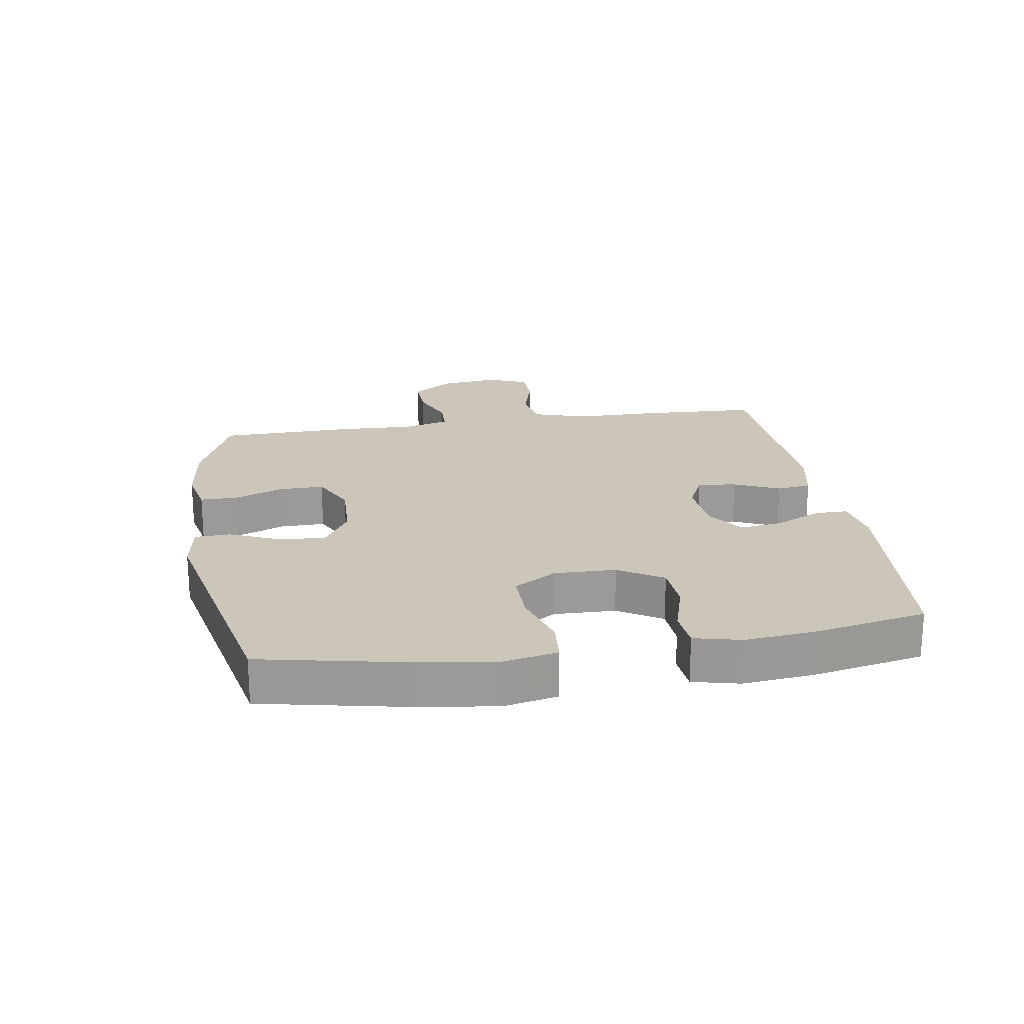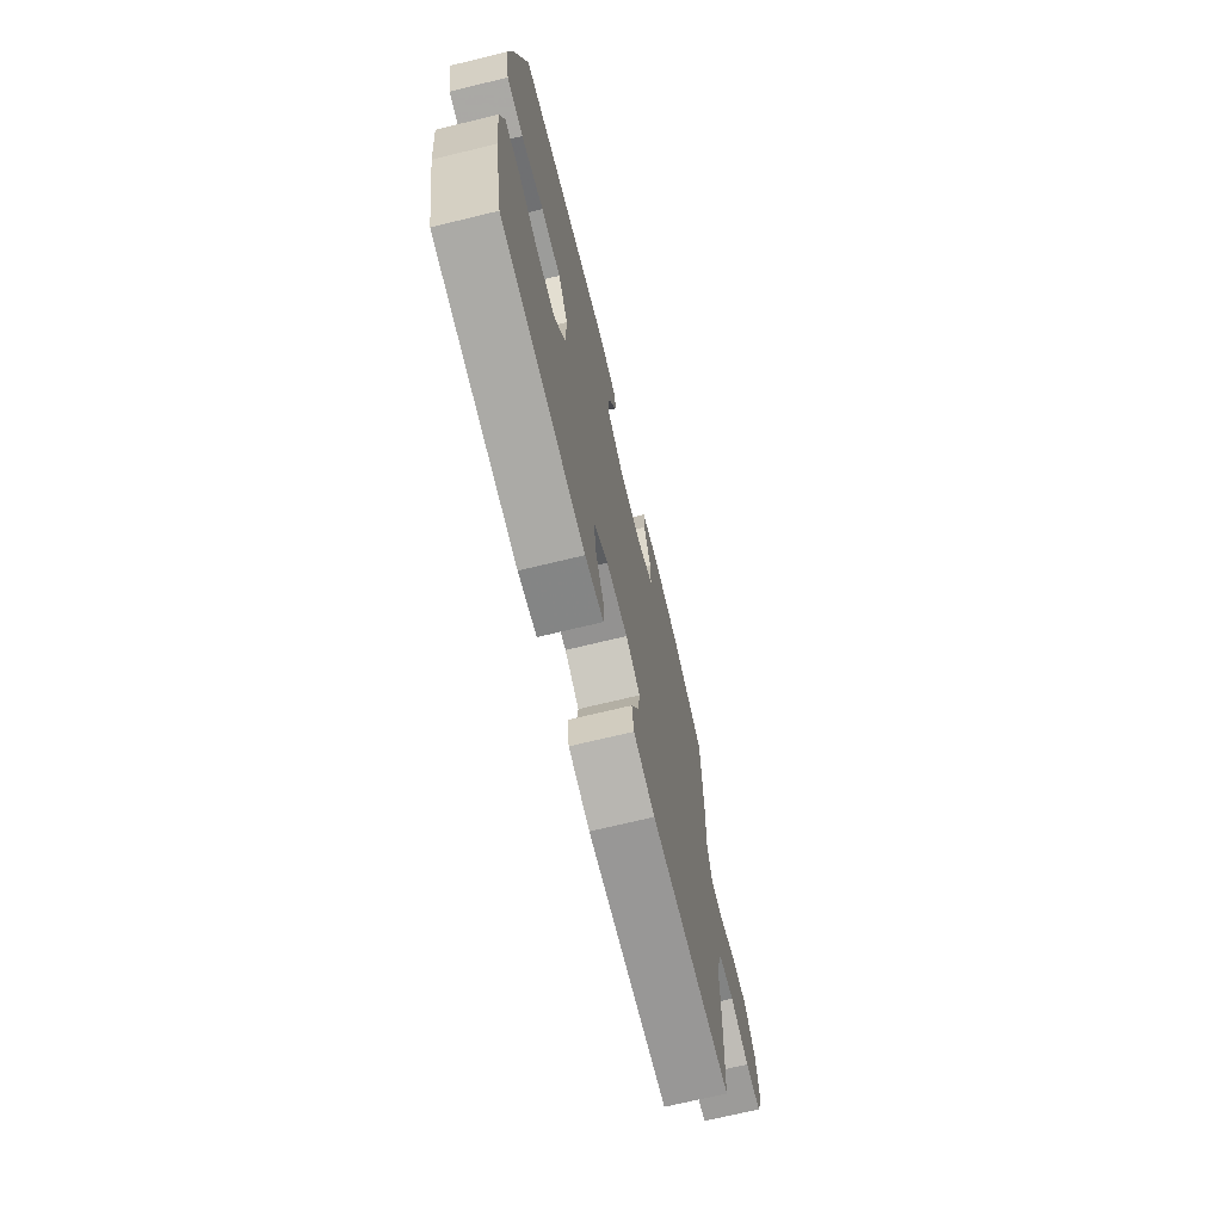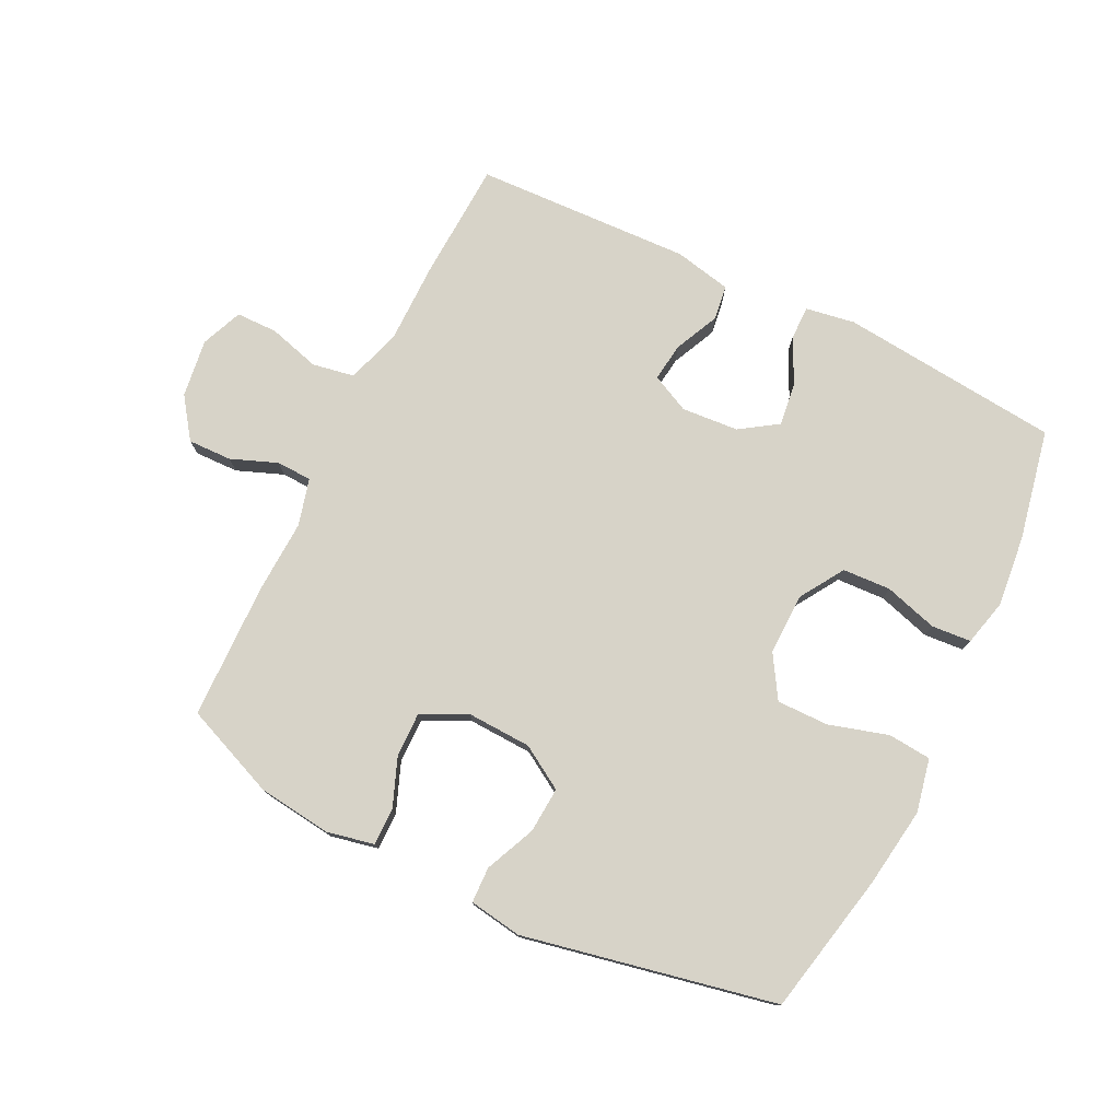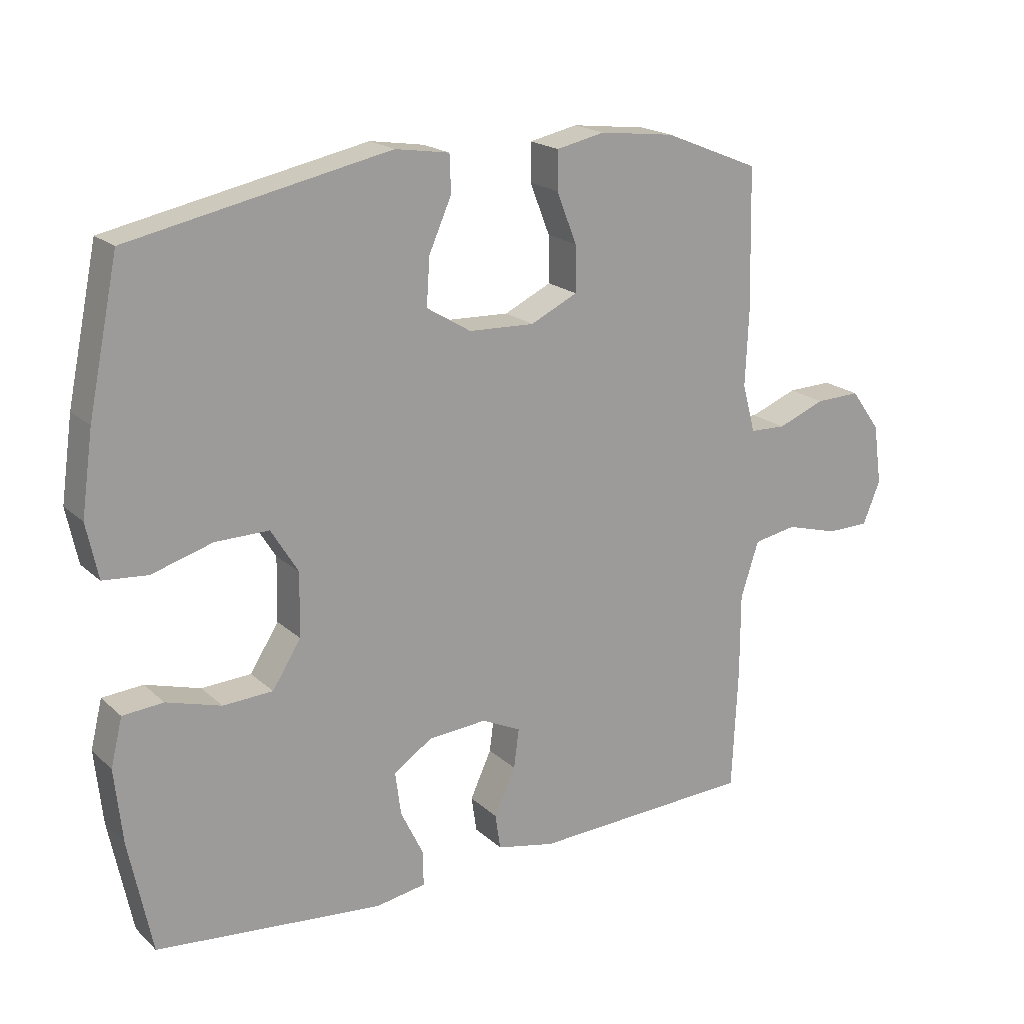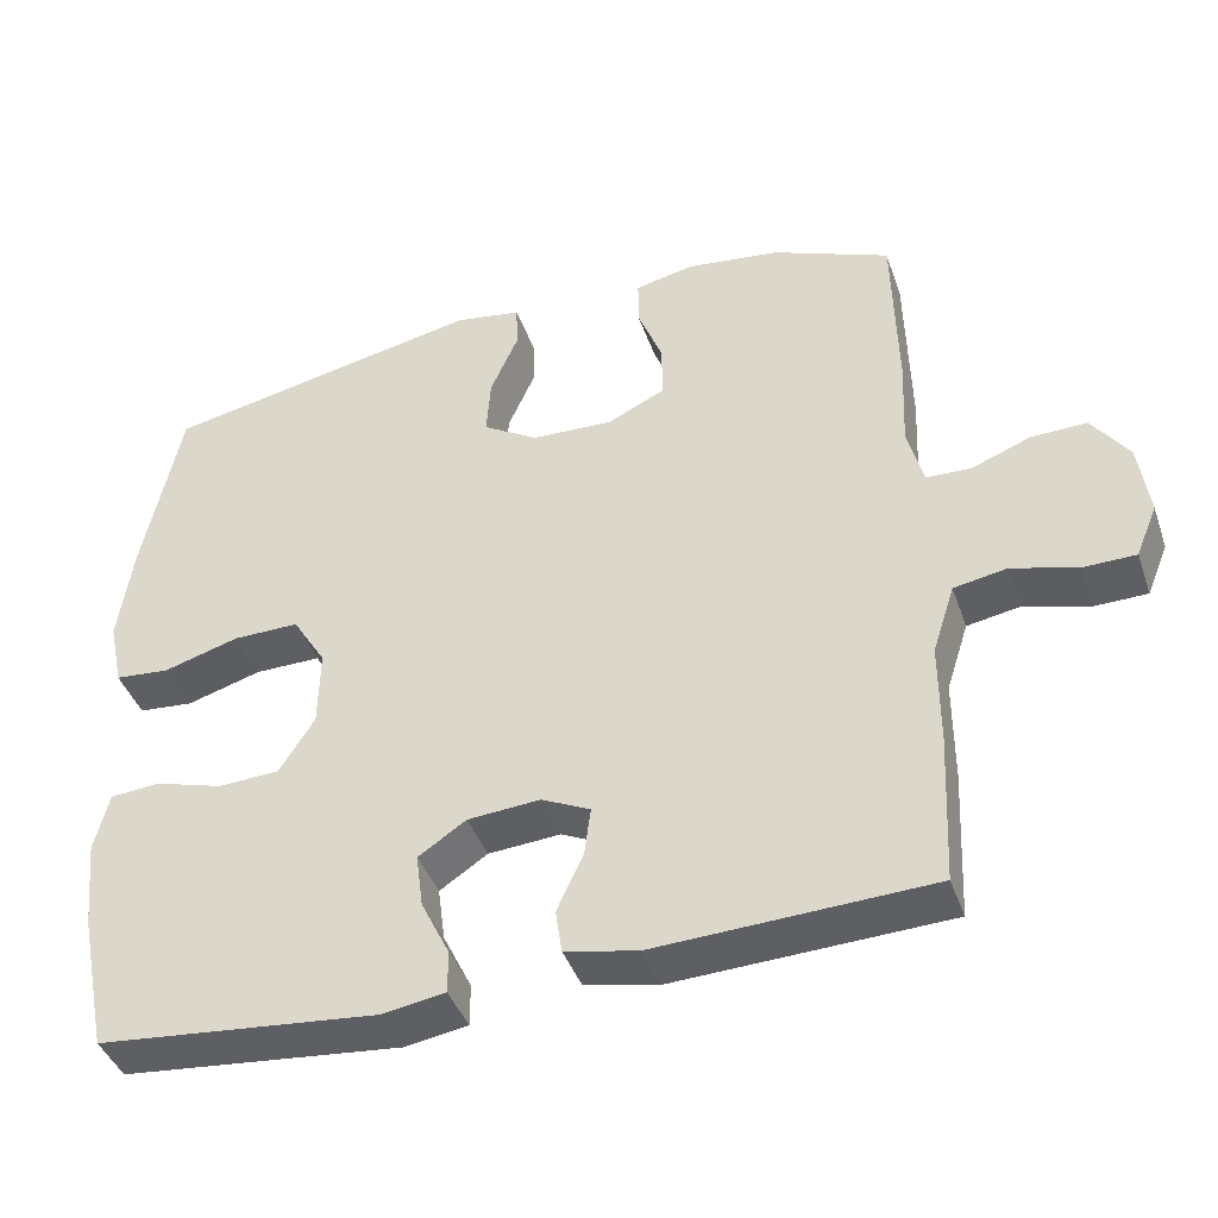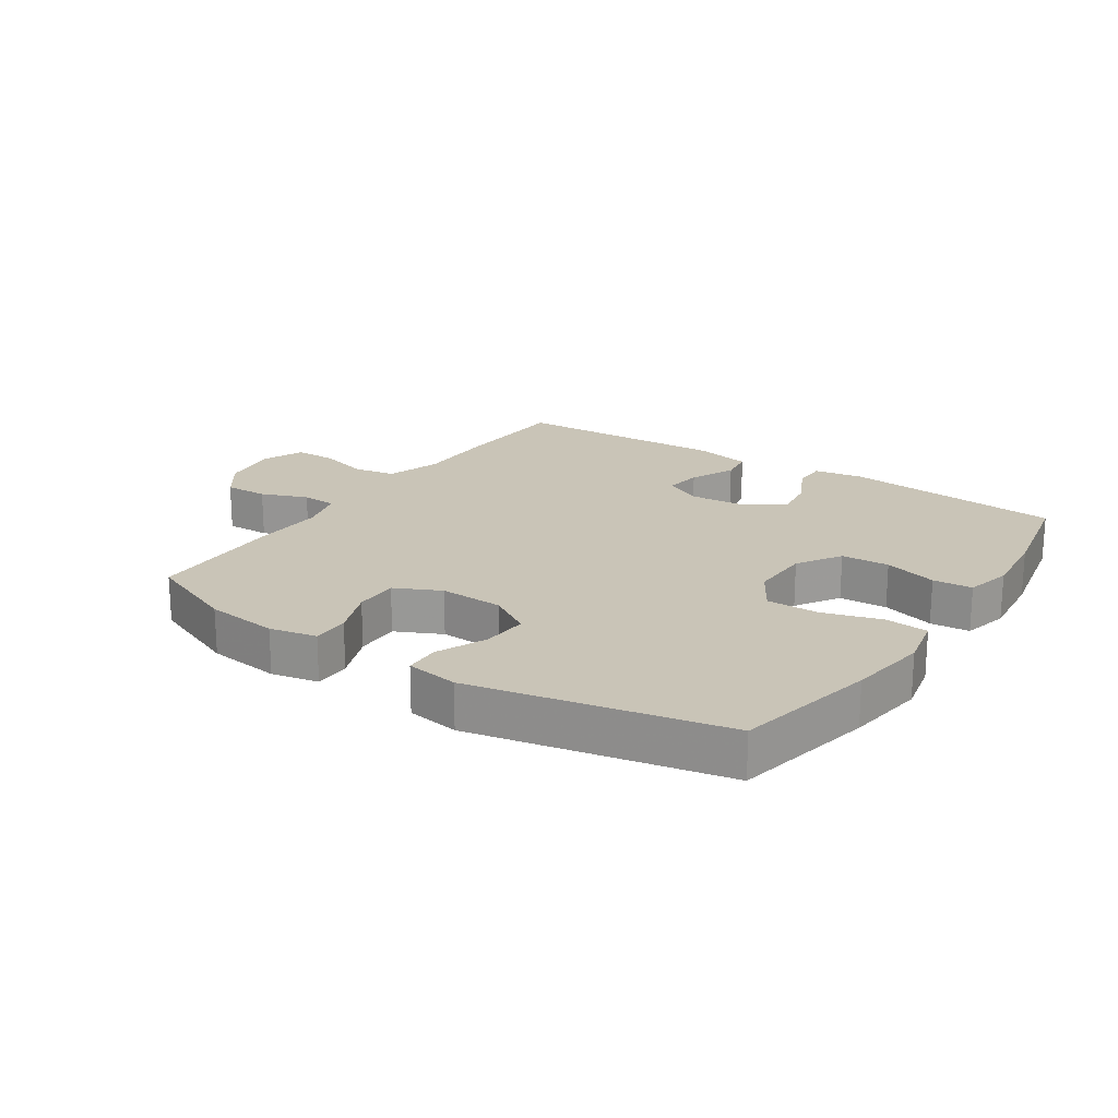
<metadata>
{"format":"obj","ext":"obj","renderer":"f3d","projection":"perspective","resolution":1024,"background":"white","views":[{"elev":20.9,"azim":80.9,"up":"+Y"},{"elev":-70.6,"azim":103.6,"up":"+Z"},{"elev":76.9,"azim":26.3,"up":"+Y"},{"elev":19.3,"azim":148.1,"up":"+Z"},{"elev":-41.6,"azim":-161.5,"up":"+Z"},{"elev":20.0,"azim":33.8,"up":"+Y"}]}
</metadata>
<code>
v 0.5 0.07 0.5
v 0.547 0.07 0.273
v 0.565 0.07 0.146
v 0.547 0.07 0.061
v 0.478 0.07 0.055
v 0.384 0.07 0.083
v 0.301 0.07 0.084
v 0.259 0.07 0.016
v 0.261 0.07 -0.082
v 0.305 0.07 -0.152
v 0.382 0.07 -0.156
v 0.467 0.07 -0.131
v 0.53 0.07 -0.136
v 0.548 0.07 -0.21
v 0.536 0.07 -0.324
v 0.5 0.07 -0.5
v 0.148 0.07 -0.534
v 0.07 0.07 -0.521
v 0.07 0.07 -0.468
v 0.106 0.07 -0.394
v 0.115 0.07 -0.326
v 0.055 0.07 -0.286
v -0.036 0.07 -0.279
v -0.097 0.07 -0.308
v -0.089 0.07 -0.369
v -0.056 0.07 -0.441
v -0.064 0.07 -0.496
v -0.155 0.07 -0.515
v -0.5 0.07 -0.5
v -0.509 0.07 -0.31
v -0.509 0.07 -0.181
v -0.537 0.07 -0.094
v -0.604 0.07 -0.082
v -0.686 0.07 -0.105
v -0.752 0.07 -0.104
v -0.779 0.07 -0.038
v -0.766 0.07 0.055
v -0.72 0.07 0.119
v -0.65 0.07 0.117
v -0.576 0.07 0.088
v -0.52 0.07 0.09
v -0.5 0.07 0.165
v -0.505 0.07 0.281
v -0.5 0.07 0.5
v -0.352 0.07 0.56
v -0.235 0.07 0.574
v -0.16 0.07 0.558
v -0.16 0.07 0.499
v -0.191 0.07 0.42
v -0.192 0.07 0.349
v -0.119 0.07 0.314
v -0.017 0.07 0.318
v 0.052 0.07 0.36
v 0.047 0.07 0.433
v 0.012 0.07 0.513
v 0.014 0.07 0.57
v 0.098 0.07 0.583
v 0.5 0 0.5
v 0.547 0 0.273
v 0.565 0 0.146
v 0.547 0 0.061
v 0.478 0 0.055
v 0.384 0 0.083
v 0.301 0 0.084
v 0.259 0 0.016
v 0.261 0 -0.082
v 0.305 0 -0.152
v 0.382 0 -0.156
v 0.467 0 -0.131
v 0.53 0 -0.136
v 0.548 0 -0.21
v 0.536 0 -0.324
v 0.5 0 -0.5
v 0.148 0 -0.534
v 0.07 0 -0.521
v 0.07 0 -0.468
v 0.106 0 -0.394
v 0.115 0 -0.326
v 0.055 0 -0.286
v -0.036 0 -0.279
v -0.097 0 -0.308
v -0.089 0 -0.369
v -0.056 0 -0.441
v -0.064 0 -0.496
v -0.155 0 -0.515
v -0.5 0 -0.5
v -0.509 0 -0.31
v -0.509 0 -0.181
v -0.537 0 -0.094
v -0.604 0 -0.082
v -0.686 0 -0.105
v -0.752 0 -0.104
v -0.779 0 -0.038
v -0.766 0 0.055
v -0.72 0 0.119
v -0.65 0 0.117
v -0.576 0 0.088
v -0.52 0 0.09
v -0.5 0 0.165
v -0.505 0 0.281
v -0.5 0 0.5
v -0.352 0 0.56
v -0.235 0 0.574
v -0.16 0 0.558
v -0.16 0 0.499
v -0.191 0 0.42
v -0.192 0 0.349
v -0.119 0 0.314
v -0.017 0 0.318
v 0.052 0 0.36
v 0.047 0 0.433
v 0.012 0 0.513
v 0.014 0 0.57
v 0.098 0 0.583
f 4 5 6
f 3 4 6
f 2 3 6
f 1 2 6
f 57 1 6
f 56 57 6
f 55 56 6
f 54 55 6
f 53 54 6 7
f 52 53 7 8
f 51 52 8 9
f 50 51 9 10
f 47 48 49
f 46 47 49
f 45 46 49
f 44 45 49
f 43 44 49
f 42 43 49
f 41 42 49 50
f 38 39 40
f 37 38 40
f 36 37 40
f 35 36 40
f 34 35 40
f 33 34 40
f 32 33 40 41
f 41 50 10
f 32 41 10
f 31 32 10
f 29 30 31
f 28 29 31
f 27 28 31
f 26 27 31
f 25 26 31
f 18 19 20
f 17 18 20
f 16 17 20
f 15 16 20
f 14 15 20
f 13 14 20
f 12 13 20
f 11 12 20
f 11 20 21
f 10 11 21 22
f 24 25 31
f 23 24 31
f 10 22 23 31
f 63 62 61
f 63 61 60
f 63 60 59
f 63 59 58
f 63 58 114
f 63 114 113
f 63 113 112
f 63 112 111
f 64 63 111 110
f 65 64 110 109
f 66 65 109 108
f 67 66 108 107
f 106 105 104
f 106 104 103
f 106 103 102
f 106 102 101
f 106 101 100
f 106 100 99
f 107 106 99 98
f 97 96 95
f 97 95 94
f 97 94 93
f 97 93 92
f 97 92 91
f 97 91 90
f 98 97 90 89
f 67 107 98
f 67 98 89
f 67 89 88
f 88 87 86
f 88 86 85
f 88 85 84
f 88 84 83
f 88 83 82
f 77 76 75
f 77 75 74
f 77 74 73
f 77 73 72
f 77 72 71
f 77 71 70
f 77 70 69
f 77 69 68
f 78 77 68
f 79 78 68 67
f 88 82 81
f 88 81 80
f 88 80 79 67
f 1 58 59 2
f 2 59 60 3
f 3 60 61 4
f 4 61 62 5
f 5 62 63 6
f 6 63 64 7
f 7 64 65 8
f 8 65 66 9
f 9 66 67 10
f 10 67 68 11
f 11 68 69 12
f 12 69 70 13
f 13 70 71 14
f 14 71 72 15
f 15 72 73 16
f 16 73 74 17
f 17 74 75 18
f 18 75 76 19
f 19 76 77 20
f 20 77 78 21
f 21 78 79 22
f 22 79 80 23
f 23 80 81 24
f 24 81 82 25
f 25 82 83 26
f 26 83 84 27
f 27 84 85 28
f 28 85 86 29
f 29 86 87 30
f 30 87 88 31
f 31 88 89 32
f 32 89 90 33
f 33 90 91 34
f 34 91 92 35
f 35 92 93 36
f 36 93 94 37
f 37 94 95 38
f 38 95 96 39
f 39 96 97 40
f 40 97 98 41
f 41 98 99 42
f 42 99 100 43
f 43 100 101 44
f 44 101 102 45
f 45 102 103 46
f 46 103 104 47
f 47 104 105 48
f 48 105 106 49
f 49 106 107 50
f 50 107 108 51
f 51 108 109 52
f 52 109 110 53
f 53 110 111 54
f 54 111 112 55
f 55 112 113 56
f 56 113 114 57
f 57 114 58 1

</code>
